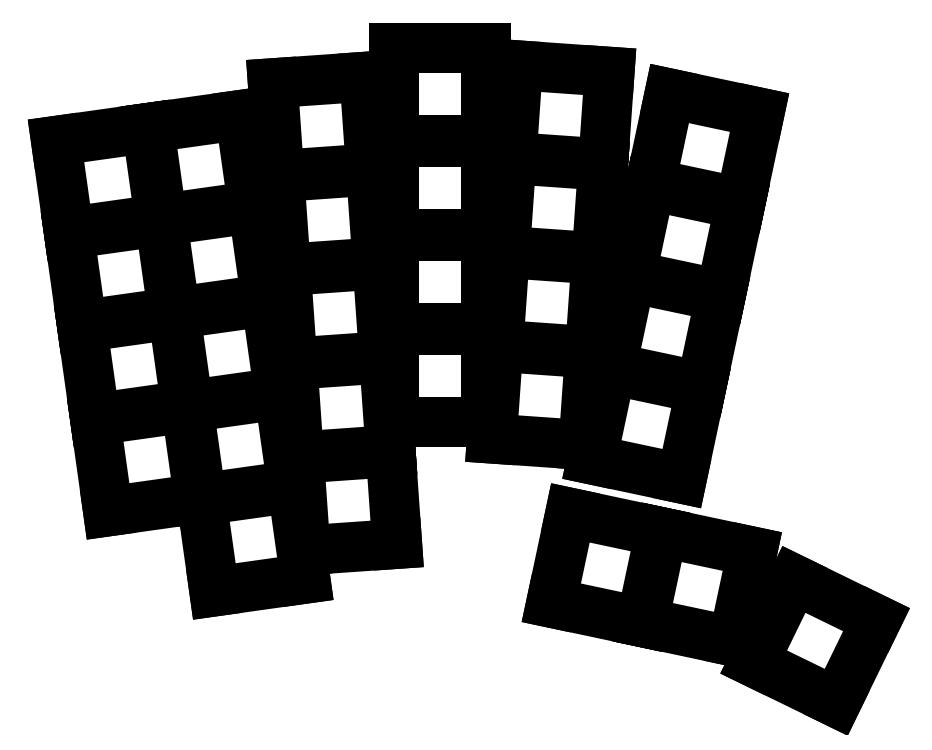
<metadata>
{"format":"dxf","ext":"dxf","renderer":"ezdxf+matplotlib","layout":"modelspace","background":"white","min_lineweight":24,"dpi":150}
</metadata>
<code>
0
SECTION
2
ENTITIES
0
LINE
8
0
10
-10.54
20
8.34
11
7.831
21
10.92
0
LINE
8
0
10
7.831
20
10.92
11
5.25
21
29.29
0
LINE
8
0
10
5.25
20
29.29
11
-13.12
21
26.71
0
LINE
8
0
10
-13.12
20
26.71
11
-10.54
21
8.34
0
LINE
8
0
10
-13.18
20
27.15
11
5.187
21
29.74
0
LINE
8
0
10
5.187
20
29.74
11
2.605
21
48.11
0
LINE
8
0
10
2.605
20
48.11
11
-15.76
21
45.52
0
LINE
8
0
10
-15.76
20
45.52
11
-13.18
21
27.15
0
LINE
8
0
10
-15.83
20
45.97
11
2.543
21
48.55
0
LINE
8
0
10
2.543
20
48.55
11
-0.03896
21
66.92
0
LINE
8
0
10
-0.03896
20
66.92
11
-18.41
21
64.34
0
LINE
8
0
10
-18.41
20
64.34
11
-15.83
21
45.97
0
LINE
8
0
10
-18.47
20
64.78
11
-0.1016
21
67.37
0
LINE
8
0
10
-0.1016
20
67.37
11
-2.683
21
85.74
0
LINE
8
0
10
-2.683
20
85.74
11
-21.05
21
83.15
0
LINE
8
0
10
-21.05
20
83.15
11
-18.47
21
64.78
0
LINE
8
0
10
10.92
20
-7.831
11
29.29
21
-5.25
0
LINE
8
0
10
29.29
20
-5.25
11
26.71
21
13.12
0
LINE
8
0
10
26.71
20
13.12
11
8.34
21
10.54
0
LINE
8
0
10
8.34
20
10.54
11
10.92
21
-7.831
0
LINE
8
0
10
8.277
20
10.98
11
26.65
21
13.57
0
LINE
8
0
10
26.65
20
13.57
11
24.06
21
31.93
0
LINE
8
0
10
24.06
20
31.93
11
5.695
21
29.35
0
LINE
8
0
10
5.695
20
29.35
11
8.277
21
10.98
0
LINE
8
0
10
5.633
20
29.8
11
24
21
32.38
0
LINE
8
0
10
24
20
32.38
11
21.42
21
50.75
0
LINE
8
0
10
21.42
20
50.75
11
3.051
21
48.17
0
LINE
8
0
10
3.051
20
48.17
11
5.633
21
29.8
0
LINE
8
0
10
2.988
20
48.61
11
21.36
21
51.2
0
LINE
8
0
10
21.36
20
51.2
11
18.78
21
69.57
0
LINE
8
0
10
18.78
20
69.57
11
0.4067
21
66.98
0
LINE
8
0
10
0.4067
20
66.98
11
2.988
21
48.61
0
LINE
8
0
10
0.344
20
67.43
11
18.71
21
70.01
0
LINE
8
0
10
18.71
20
70.01
11
16.13
21
88.38
0
LINE
8
0
10
16.13
20
88.38
11
-2.238
21
85.8
0
LINE
8
0
10
-2.238
20
85.8
11
0.344
21
67.43
0
LINE
8
0
10
29.32
20
0.48
11
47.83
21
1.774
0
LINE
8
0
10
47.83
20
1.774
11
46.53
21
20.28
0
LINE
8
0
10
46.53
20
20.28
11
28.03
21
18.98
0
LINE
8
0
10
28.03
20
18.98
11
29.32
21
0.48
0
LINE
8
0
10
28
20
19.43
11
46.5
21
20.73
0
LINE
8
0
10
46.5
20
20.73
11
45.21
21
39.23
0
LINE
8
0
10
45.21
20
39.23
11
26.7
21
37.94
0
LINE
8
0
10
26.7
20
37.94
11
28
21
19.43
0
LINE
8
0
10
26.67
20
38.39
11
45.18
21
39.68
0
LINE
8
0
10
45.18
20
39.68
11
43.88
21
58.19
0
LINE
8
0
10
43.88
20
58.19
11
25.38
21
56.89
0
LINE
8
0
10
25.38
20
56.89
11
26.67
21
38.39
0
LINE
8
0
10
25.35
20
57.34
11
43.85
21
58.64
0
LINE
8
0
10
43.85
20
58.64
11
42.56
21
77.14
0
LINE
8
0
10
42.56
20
77.14
11
24.05
21
75.85
0
LINE
8
0
10
24.05
20
75.85
11
25.35
21
57.34
0
LINE
8
0
10
24.02
20
76.29
11
42.52
21
77.59
0
LINE
8
0
10
42.52
20
77.59
11
41.23
21
96.09
0
LINE
8
0
10
41.23
20
96.09
11
22.73
21
94.8
0
LINE
8
0
10
22.73
20
94.8
11
24.02
21
76.29
0
LINE
8
0
10
47.26
20
26.42
11
65.81
21
26.42
0
LINE
8
0
10
65.81
20
26.42
11
65.81
21
44.97
0
LINE
8
0
10
65.81
20
44.97
11
47.26
21
44.97
0
LINE
8
0
10
47.26
20
44.97
11
47.26
21
26.42
0
LINE
8
0
10
47.26
20
45.42
11
65.81
21
45.42
0
LINE
8
0
10
65.81
20
45.42
11
65.81
21
63.97
0
LINE
8
0
10
65.81
20
63.97
11
47.26
21
63.97
0
LINE
8
0
10
47.26
20
63.97
11
47.26
21
45.42
0
LINE
8
0
10
47.26
20
64.42
11
65.81
21
64.42
0
LINE
8
0
10
65.81
20
64.42
11
65.81
21
82.97
0
LINE
8
0
10
65.81
20
82.97
11
47.26
21
82.97
0
LINE
8
0
10
47.26
20
82.97
11
47.26
21
64.42
0
LINE
8
0
10
47.26
20
83.42
11
65.81
21
83.42
0
LINE
8
0
10
65.81
20
83.42
11
65.81
21
102
0
LINE
8
0
10
65.81
20
102
11
47.26
21
102
0
LINE
8
0
10
47.26
20
102
11
47.26
21
83.42
0
LINE
8
0
10
66.96
20
23.04
11
85.46
21
21.75
0
LINE
8
0
10
85.46
20
21.75
11
86.76
21
40.25
0
LINE
8
0
10
86.76
20
40.25
11
68.25
21
41.55
0
LINE
8
0
10
68.25
20
41.55
11
66.96
21
23.04
0
LINE
8
0
10
68.28
20
41.99
11
86.79
21
40.7
0
LINE
8
0
10
86.79
20
40.7
11
88.08
21
59.21
0
LINE
8
0
10
88.08
20
59.21
11
69.58
21
60.5
0
LINE
8
0
10
69.58
20
60.5
11
68.28
21
41.99
0
LINE
8
0
10
69.61
20
60.95
11
88.11
21
59.65
0
LINE
8
0
10
88.11
20
59.65
11
89.41
21
78.16
0
LINE
8
0
10
89.41
20
78.16
11
70.9
21
79.45
0
LINE
8
0
10
70.9
20
79.45
11
69.61
21
60.95
0
LINE
8
0
10
70.93
20
79.9
11
89.44
21
78.61
0
LINE
8
0
10
89.44
20
78.61
11
90.73
21
97.11
0
LINE
8
0
10
90.73
20
97.11
11
72.23
21
98.41
0
LINE
8
0
10
72.23
20
98.41
11
70.93
21
79.9
0
LINE
8
0
10
87.16
20
18.82
11
105.3
21
14.96
0
LINE
8
0
10
105.3
20
14.96
11
109.2
21
33.11
0
LINE
8
0
10
109.2
20
33.11
11
91.01
21
36.96
0
LINE
8
0
10
91.01
20
36.96
11
87.16
21
18.82
0
LINE
8
0
10
91.11
20
37.4
11
109.3
21
33.55
0
LINE
8
0
10
109.3
20
33.55
11
113.1
21
51.69
0
LINE
8
0
10
113.1
20
51.69
11
94.96
21
55.55
0
LINE
8
0
10
94.96
20
55.55
11
91.11
21
37.4
0
LINE
8
0
10
95.06
20
55.99
11
113.2
21
52.13
0
LINE
8
0
10
113.2
20
52.13
11
117.1
21
70.28
0
LINE
8
0
10
117.1
20
70.28
11
98.91
21
74.13
0
LINE
8
0
10
98.91
20
74.13
11
95.06
21
55.99
0
LINE
8
0
10
99.01
20
74.57
11
117.2
21
70.72
0
LINE
8
0
10
117.2
20
70.72
11
121
21
88.86
0
LINE
8
0
10
121
20
88.86
11
102.9
21
92.72
0
LINE
8
0
10
102.9
20
92.72
11
99.01
21
74.57
0
LINE
8
0
10
78.96
20
-10.11
11
97.11
21
-13.97
0
LINE
8
0
10
97.11
20
-13.97
11
101
21
4.177
0
LINE
8
0
10
101
20
4.177
11
82.82
21
8.034
0
LINE
8
0
10
82.82
20
8.034
11
78.96
21
-10.11
0
LINE
8
0
10
97.55
20
-14.06
11
115.7
21
-17.92
0
LINE
8
0
10
115.7
20
-17.92
11
119.5
21
0.2268
0
LINE
8
0
10
119.5
20
0.2268
11
101.4
21
4.084
0
LINE
8
0
10
101.4
20
4.084
11
97.55
21
-14.06
0
LINE
8
0
10
119.8
20
-22.07
11
136.5
21
-30.21
0
LINE
8
0
10
136.5
20
-30.21
11
144.6
21
-13.53
0
LINE
8
0
10
144.6
20
-13.53
11
128
21
-5.401
0
LINE
8
0
10
128
20
-5.401
11
119.8
21
-22.07
0
ENDSEC
0
EOF

</code>
